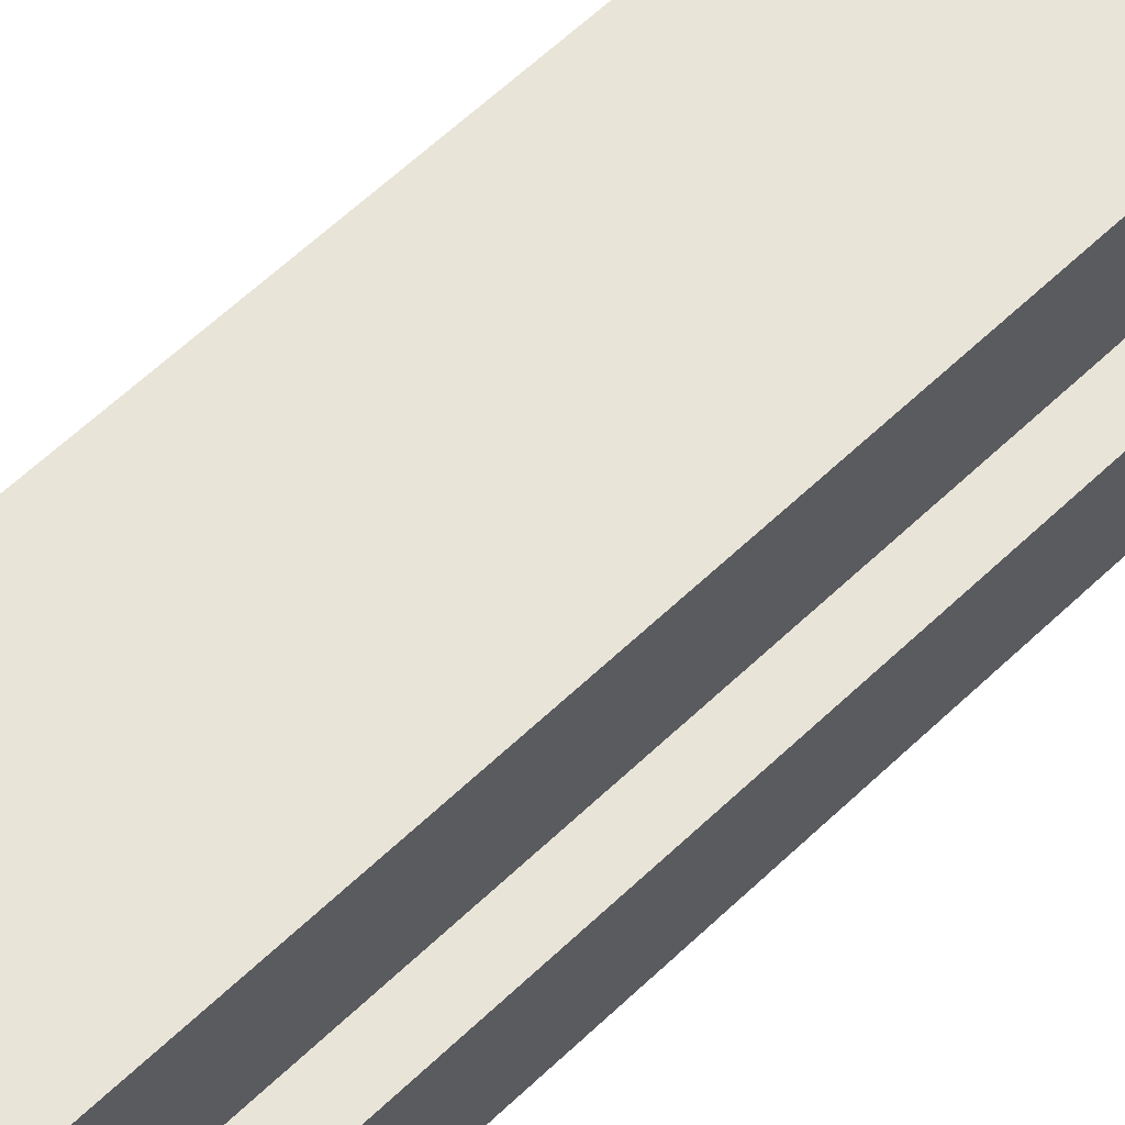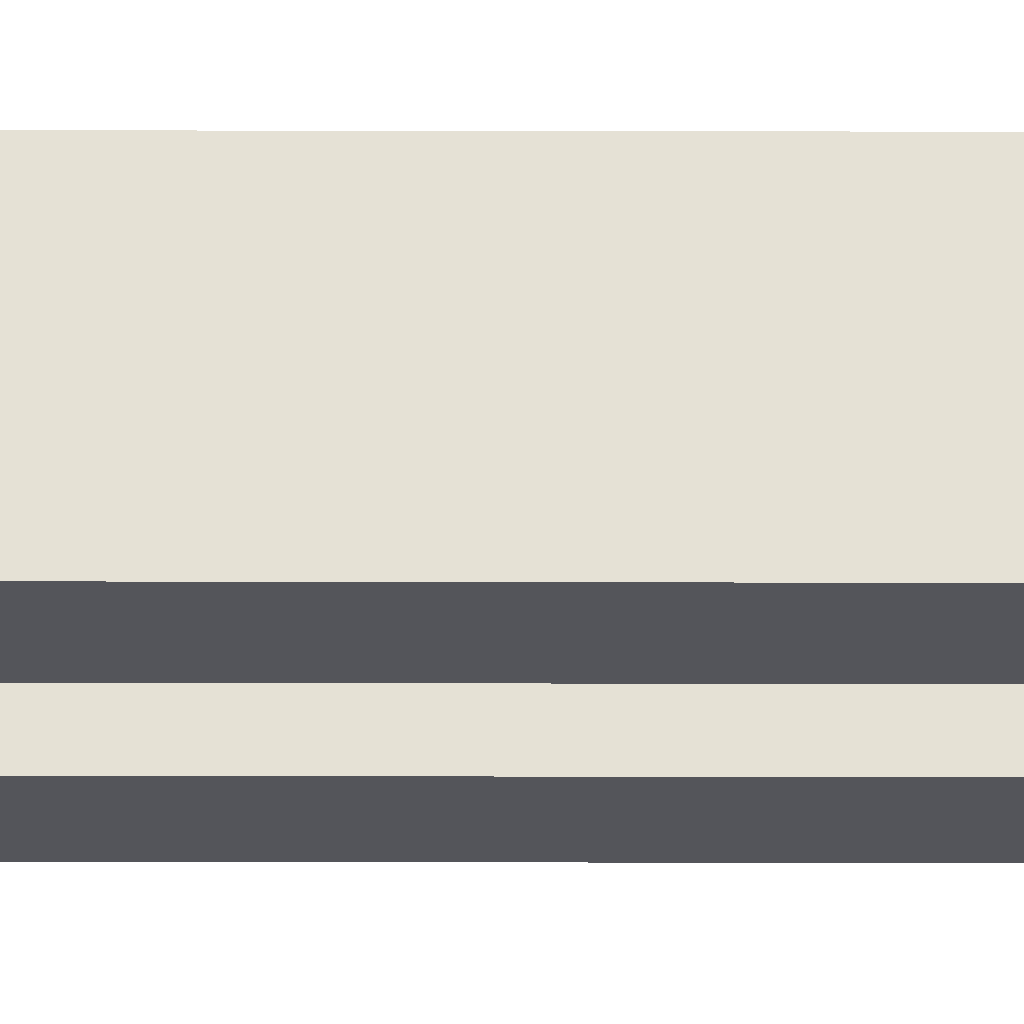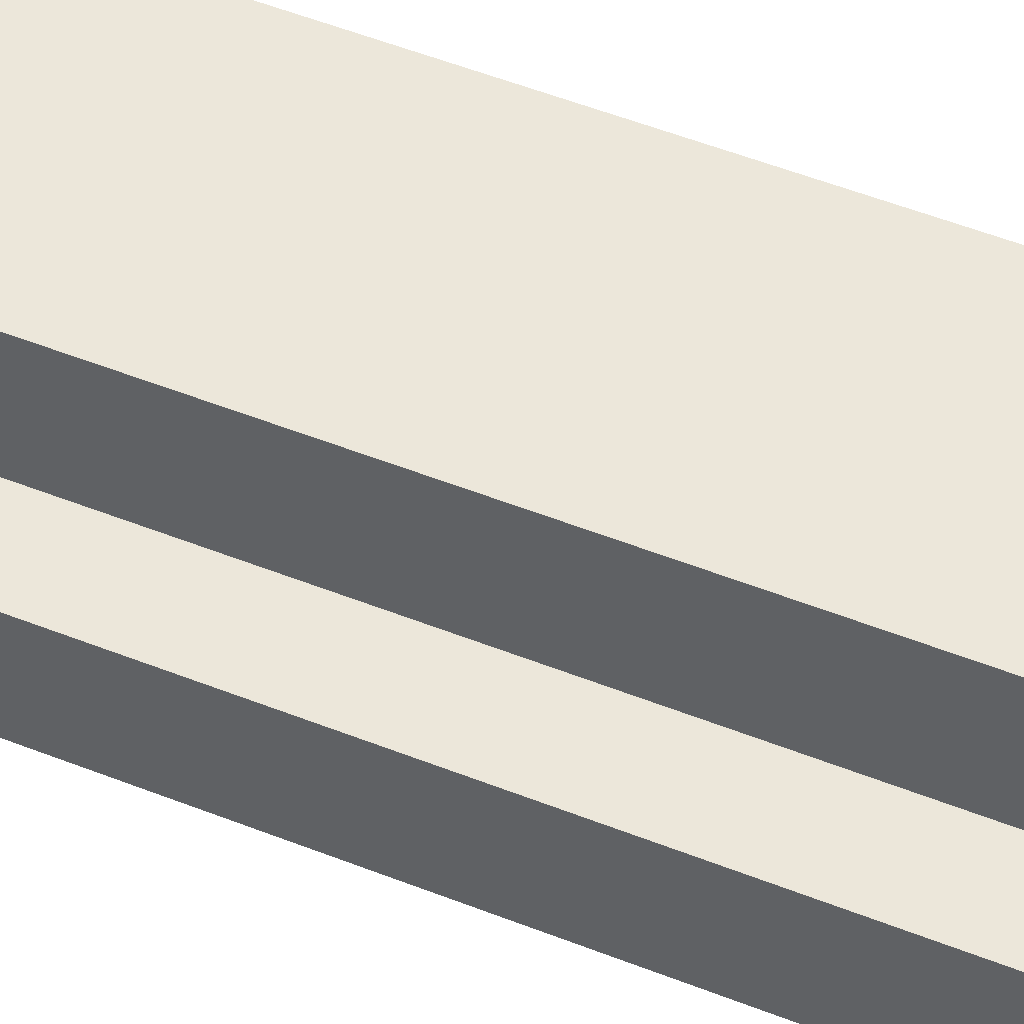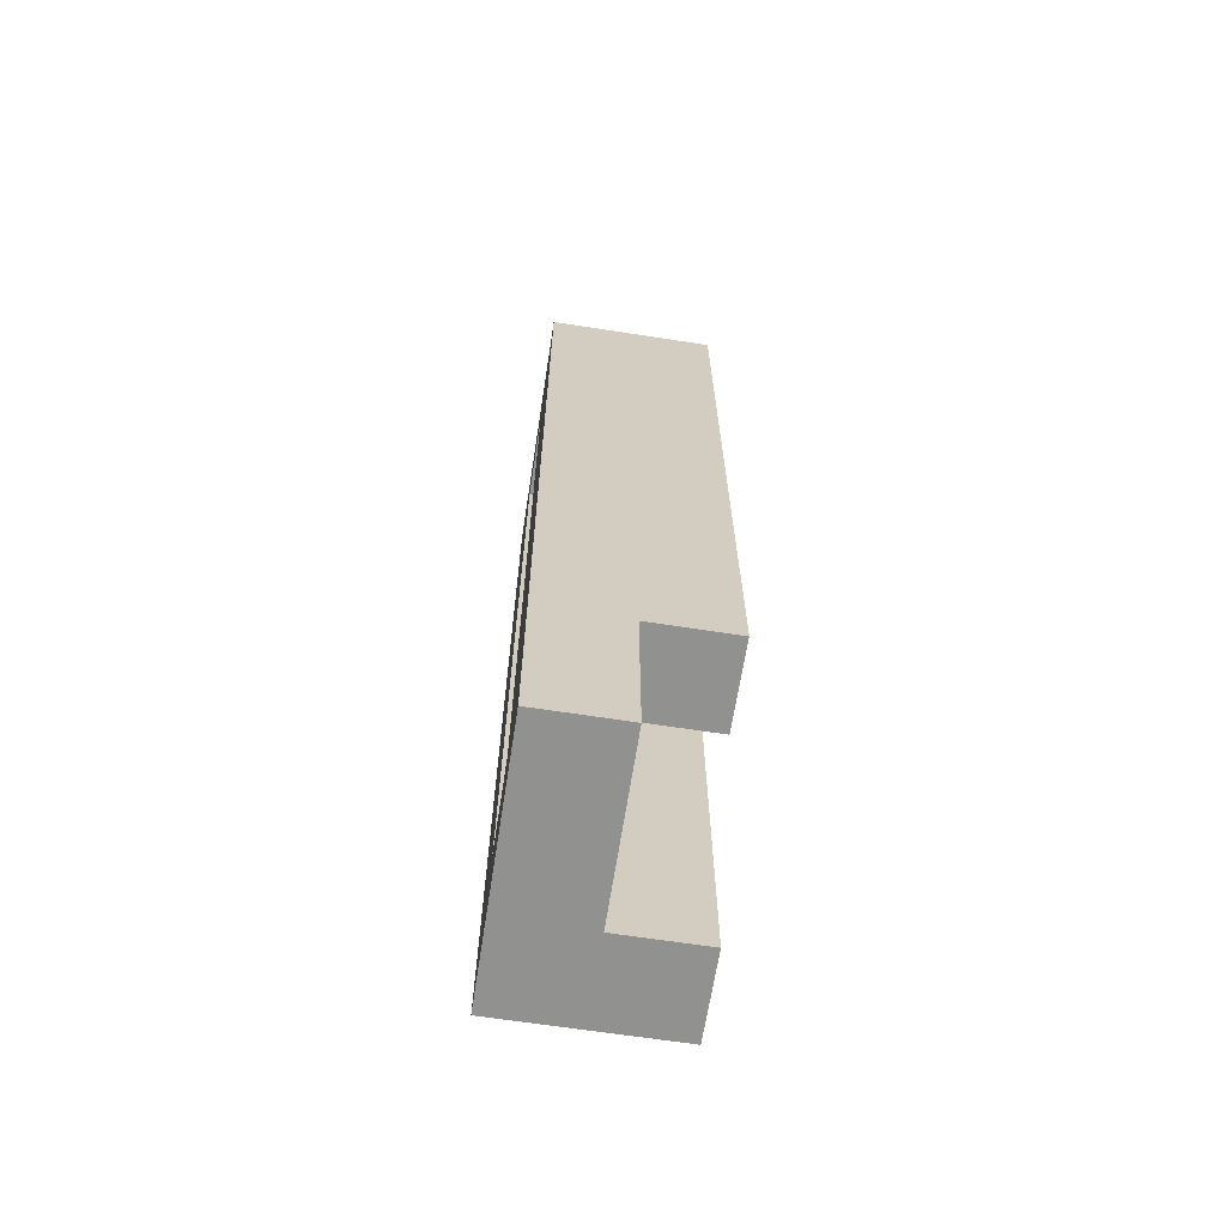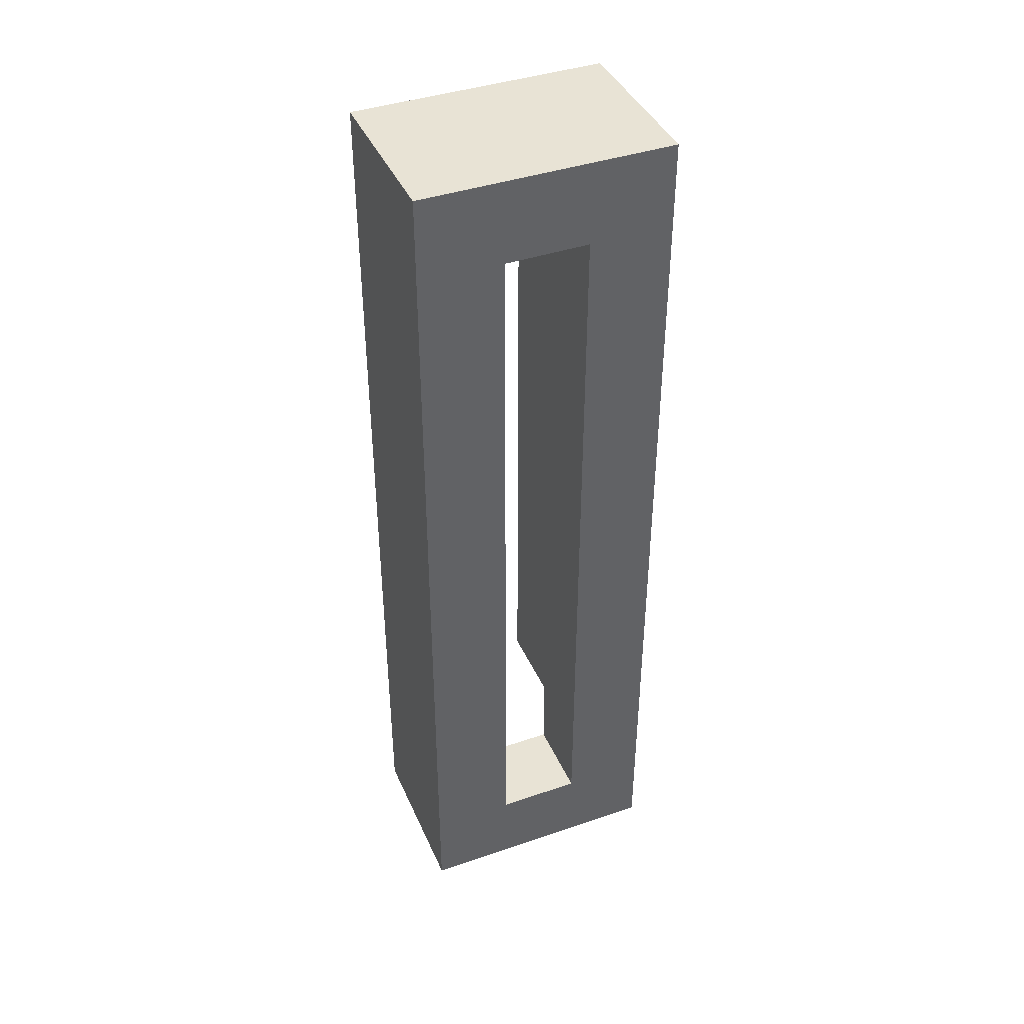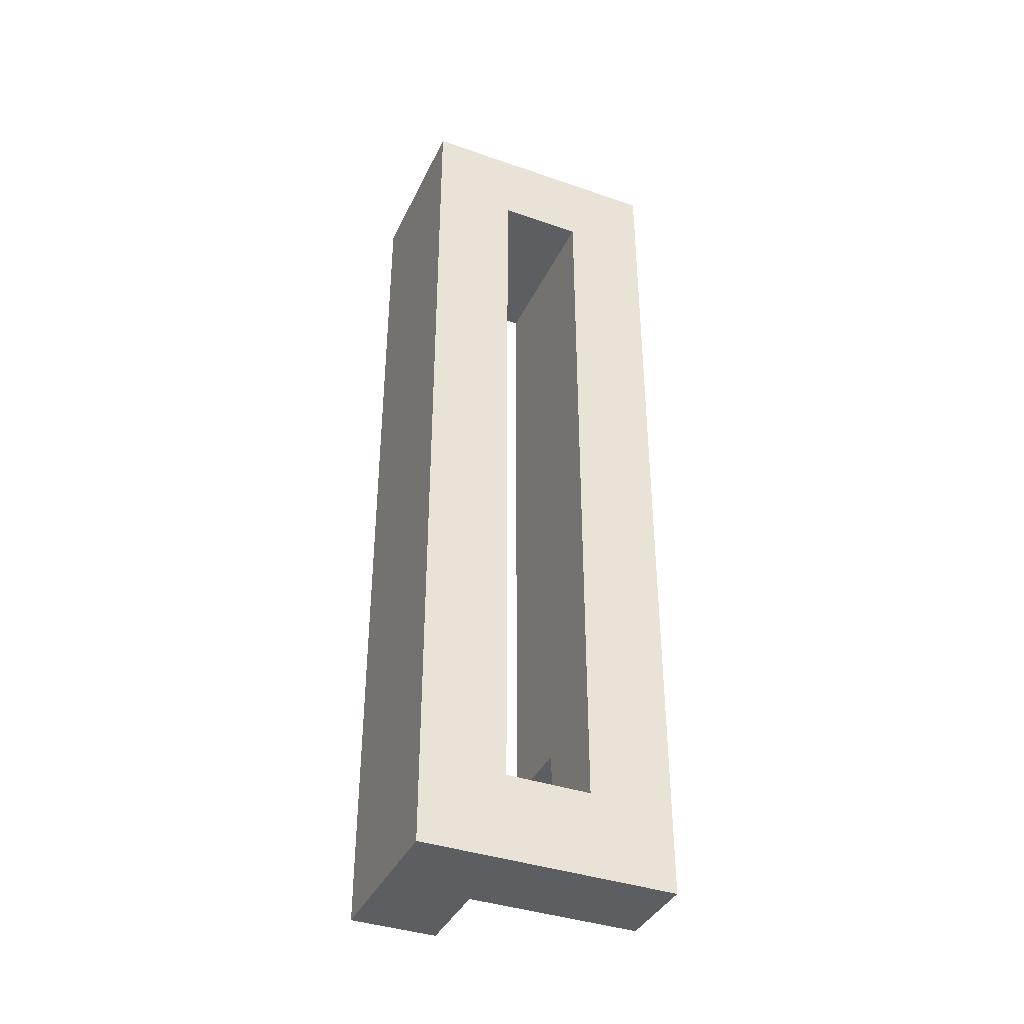
<metadata>
{"format":"obj","ext":"obj","renderer":"f3d","projection":"perspective","resolution":1024,"background":"white","views":[{"elev":60.7,"azim":45.7,"up":"+Z"},{"elev":65.0,"azim":90.1,"up":"+Z"},{"elev":53.2,"azim":-67.1,"up":"+Z"},{"elev":-66.0,"azim":171.2,"up":"+Y"},{"elev":41.3,"azim":67.5,"up":"+Y"},{"elev":-38.6,"azim":66.5,"up":"+Y"}]}
</metadata>
<code>
o
v 1 2.6 2.235e-08
v 1 2.6 -0.1
v 1 2.8 2.235e-08
v 1 2.8 -0.1
v 1 2.8 -0.2
v 1 2.8 -0.3
v 1 3.4 2.235e-08
v 1 3.4 -0.1
v 1 3.4 -0.2
v 1 3.4 -0.3
v 1 3.6 -0.1
v 1 3.6 -0.2
v 1 3.7 2.235e-08
v 1 3.7 -0.3
v 1.1 2.6 -0.1
v 1.1 2.6 -0.3
v 1.1 2.7 -0.1
v 1.1 2.7 -0.2
v 1.1 2.8 -0.2
v 1.1 2.8 -0.3
v 1.2 2.6 2.235e-08
v 1.2 2.6 -0.1
v 1.2 2.6 -0.3
v 1.2 2.7 2.235e-08
v 1.2 2.7 -0.1
v 1.2 2.7 -0.2
v 1.2 3.6 -0.1
v 1.2 3.6 -0.2
v 1.2 3.7 2.235e-08
v 1.2 3.7 -0.3
v 1 2.6 2.235e-08
v 1 2.8 2.235e-08
v 1 3.4 2.235e-08
v 1 3.7 2.235e-08
v 1.1 2.6 2.235e-08
v 1.1 2.7 2.235e-08
v 1.1 2.8 2.235e-08
v 1.1 3.4 2.235e-08
v 1.2 2.6 2.235e-08
v 1.2 2.7 2.235e-08
v 1.2 3.7 2.235e-08
v 1 2.8 -0.2
v 1 3.4 -0.2
v 1 3.6 -0.2
v 1.1 2.7 -0.2
v 1.1 2.8 -0.2
v 1.1 3.4 -0.2
v 1.2 2.7 -0.2
v 1.2 3.6 -0.2
v 1 2.6 -0.1
v 1 2.8 -0.1
v 1 3.4 -0.1
v 1 3.6 -0.1
v 1.1 2.6 -0.1
v 1.1 2.7 -0.1
v 1.1 2.8 -0.1
v 1.1 3.4 -0.1
v 1.2 2.7 -0.1
v 1.2 3.6 -0.1
v 1 2.8 -0.3
v 1 3.4 -0.3
v 1 3.7 -0.3
v 1.1 2.6 -0.3
v 1.1 2.8 -0.3
v 1.1 3.4 -0.3
v 1.2 2.6 -0.3
v 1.2 3.7 -0.3
v 1 2.6 2.235e-08
v 1.1 2.6 2.235e-08
v 1.2 2.6 2.235e-08
v 1 2.6 -0.1
v 1.1 2.6 -0.1
v 1.2 2.6 -0.1
v 1.1 2.6 -0.3
v 1.2 2.6 -0.3
v 1 2.8 -0.2
v 1.1 2.8 -0.2
v 1 2.8 -0.3
v 1.1 2.8 -0.3
v 1 3.6 -0.1
v 1.2 3.6 -0.1
v 1 3.6 -0.2
v 1.2 3.6 -0.2
v 1.1 2.7 -0.1
v 1.2 2.7 -0.1
v 1.1 2.7 -0.2
v 1.2 2.7 -0.2
v 1 3.7 2.235e-08
v 1.2 3.7 2.235e-08
v 1 3.7 -0.3
v 1.2 3.7 -0.3
f 3 2 1
f 4 2 3
f 7 4 3
f 8 4 7
f 9 6 5
f 10 6 9
f 11 8 7
f 12 10 9
f 13 11 7
f 13 12 11
f 14 10 12
f 14 12 13
f 17 16 15
f 18 16 17
f 19 16 18
f 20 16 19
f 21 22 24
f 22 23 25
f 24 22 25
f 25 23 26
f 24 25 27
f 26 23 28
f 24 27 29
f 27 28 29
f 28 23 30
f 29 28 30
f 35 32 31
f 36 32 35
f 37 33 32
f 37 32 36
f 38 34 33
f 38 33 37
f 39 36 35
f 40 37 36
f 40 36 39
f 40 38 37
f 41 34 38
f 41 38 40
f 46 43 42
f 47 44 43
f 47 43 46
f 48 46 45
f 48 47 46
f 49 44 47
f 49 47 48
f 50 51 54
f 54 51 55
f 51 52 56
f 55 51 56
f 52 53 57
f 56 52 57
f 55 56 58
f 56 57 58
f 57 53 59
f 58 57 59
f 60 61 64
f 61 62 65
f 64 61 65
f 63 64 66
f 64 65 66
f 65 62 67
f 66 65 67
f 71 69 68
f 72 70 69
f 72 69 71
f 73 70 72
f 74 73 72
f 75 73 74
f 78 77 76
f 79 77 78
f 82 81 80
f 83 81 82
f 84 85 86
f 86 85 87
f 88 89 90
f 90 89 91

</code>
